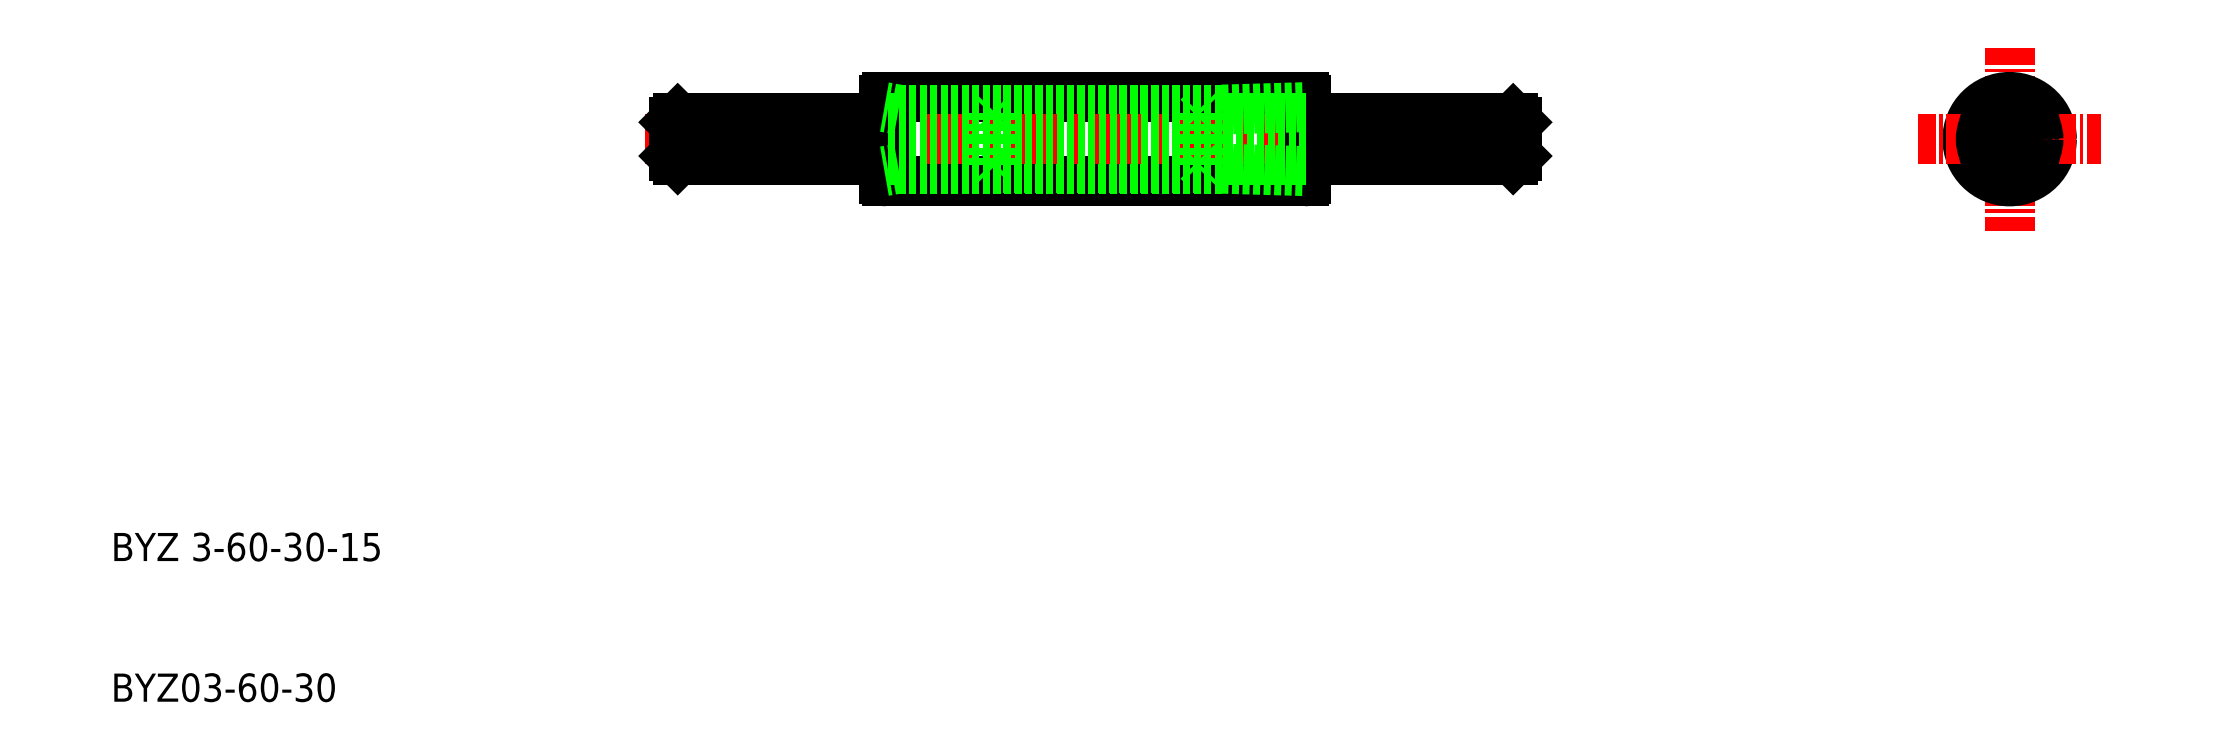
<metadata>
{"format":"dxf","ext":"dxf","renderer":"ezdxf+matplotlib","layout":"modelspace","background":"white","min_lineweight":24,"dpi":150}
</metadata>
<code>
0
SECTION
2
ENTITIES
0
LINE
8
0
10
65.2
20
47
30
0
11
94.8
21
47
31
0
0
LINE
8
0
10
65.2
20
53
30
0
11
94.8
21
53
31
0
0
LINE
8
CENTER
10
48
20
50
30
0
11
112
21
50
31
0
0
TEXT
8
0
10
10
20
20
30
0
40
2
1
BYZ 3-60-30-15
0
TEXT
8
0
10
10
20
10
30
0
40
2
1
BYZ03-60-30
0
LINE
8
0
10
50.3
20
48.5
30
0
11
65
21
48.5
31
0
0
LINE
8
0
10
50.3
20
51.5
30
0
11
65
21
51.5
31
0
0
LINE
8
0
10
65
20
52.8
30
0
11
65
21
47.2
31
0
0
LINE
8
CENTER
10
145
20
56.5
30
0
11
145
21
43.5
31
0
0
LINE
8
0
10
109.7
20
48.5
30
0
11
95
21
48.5
31
0
0
LINE
8
0
10
109.7
20
51.5
30
0
11
95
21
51.5
31
0
0
LINE
8
0
10
95
20
52.8
30
0
11
95
21
47.2
31
0
0
CIRCLE
8
0
10
145
20
50
30
0
40
2.1
0
CIRCLE
8
0
10
145
20
50
30
0
40
3
0
LINE
8
CENTER
10
138.5
20
50
30
0
11
151.5
21
50
31
0
0
CIRCLE
8
0
10
145
20
50
30
0
40
1.5
0
LINE
8
0
10
50.3
20
51.5
30
0
11
50.3
21
48.5
31
0
0
LINE
8
0
10
50
20
48.8
30
0
11
50.3
21
48.5
31
0
0
LINE
8
0
10
50.3
20
51.5
30
0
11
50
21
51.2
31
0
0
LINE
8
0
10
50
20
48.8
30
0
11
50
21
51.2
31
0
0
LINE
8
0
10
109.7
20
51.5
30
0
11
109.7
21
48.5
31
0
0
LINE
8
0
10
109.7
20
51.5
30
0
11
110
21
51.2
31
0
0
LINE
8
0
10
110
20
48.8
30
0
11
110
21
51.2
31
0
0
LINE
8
0
10
110
20
48.8
30
0
11
109.7
21
48.5
31
0
0
ARC
8
0
10
145
20
51.8
30
0
40
0.3
50
239.2
51
300.8
0
ARC
8
0
10
145
20
51.8
30
0
40
0.3
50
53.89
51
126.1
0
CIRCLE
8
0
10
145
20
50
30
0
40
2.05
0
CIRCLE
8
0
10
145
20
50
30
0
40
1.55
0
ARC
8
0
10
65.2
20
52.8
30
0
40
0.2
50
90
51
180
0
ARC
8
0
10
65.2
20
47.2
30
0
40
0.2
50
180
51
270
0
ARC
8
0
10
94.8
20
47.2
30
0
40
0.2
50
270
51
0
0
ARC
8
0
10
94.8
20
52.8
30
0
40
0.2
50
0
51
90
0
LINE
8
0
10
89
20
52.1
30
0
11
66
21
52.1
31
0
0
LINE
8
0
10
66
20
52.1
30
0
11
65
21
52.28
31
0
0
LINE
8
0
10
89
20
52.1
30
0
11
95
21
52.28
31
0
0
LINE
8
0
10
89
20
47.9
30
0
11
95
21
47.72
31
0
0
LINE
8
0
10
89
20
47.9
30
0
11
66
21
47.9
31
0
0
LINE
8
0
10
66
20
47.9
30
0
11
65
21
47.72
31
0
0
INSERT
8
0
2
BGSC3
10
72.5
20
50
30
0
0
ARC
8
0
10
143.4
20
50.9
30
0
40
0.3
50
113.9
51
186.1
0
ARC
8
0
10
143.4
20
50.9
30
0
40
0.3
50
299.2
51
0.8183
0
ARC
8
0
10
143.4
20
49.1
30
0
40
0.3
50
173.9
51
246.1
0
ARC
8
0
10
143.4
20
49.1
30
0
40
0.3
50
359.2
51
60.82
0
ARC
8
0
10
145
20
48.2
30
0
40
0.3
50
233.9
51
306.1
0
ARC
8
0
10
145
20
48.2
30
0
40
0.3
50
59.18
51
120.8
0
ARC
8
0
10
146.6
20
49.1
30
0
40
0.3
50
293.9
51
6.112
0
ARC
8
0
10
146.6
20
49.1
30
0
40
0.3
50
119.2
51
180.8
0
ARC
8
0
10
146.6
20
50.9
30
0
40
0.3
50
353.9
51
66.11
0
ARC
8
0
10
146.6
20
50.9
30
0
40
0.3
50
179.2
51
240.8
0
LINE
8
0
10
95
20
51.5
30
0
11
65
21
51.5
31
0
0
LINE
8
0
10
95
20
48.5
30
0
11
65
21
48.5
31
0
0
ENDSEC
0
EOF

</code>
